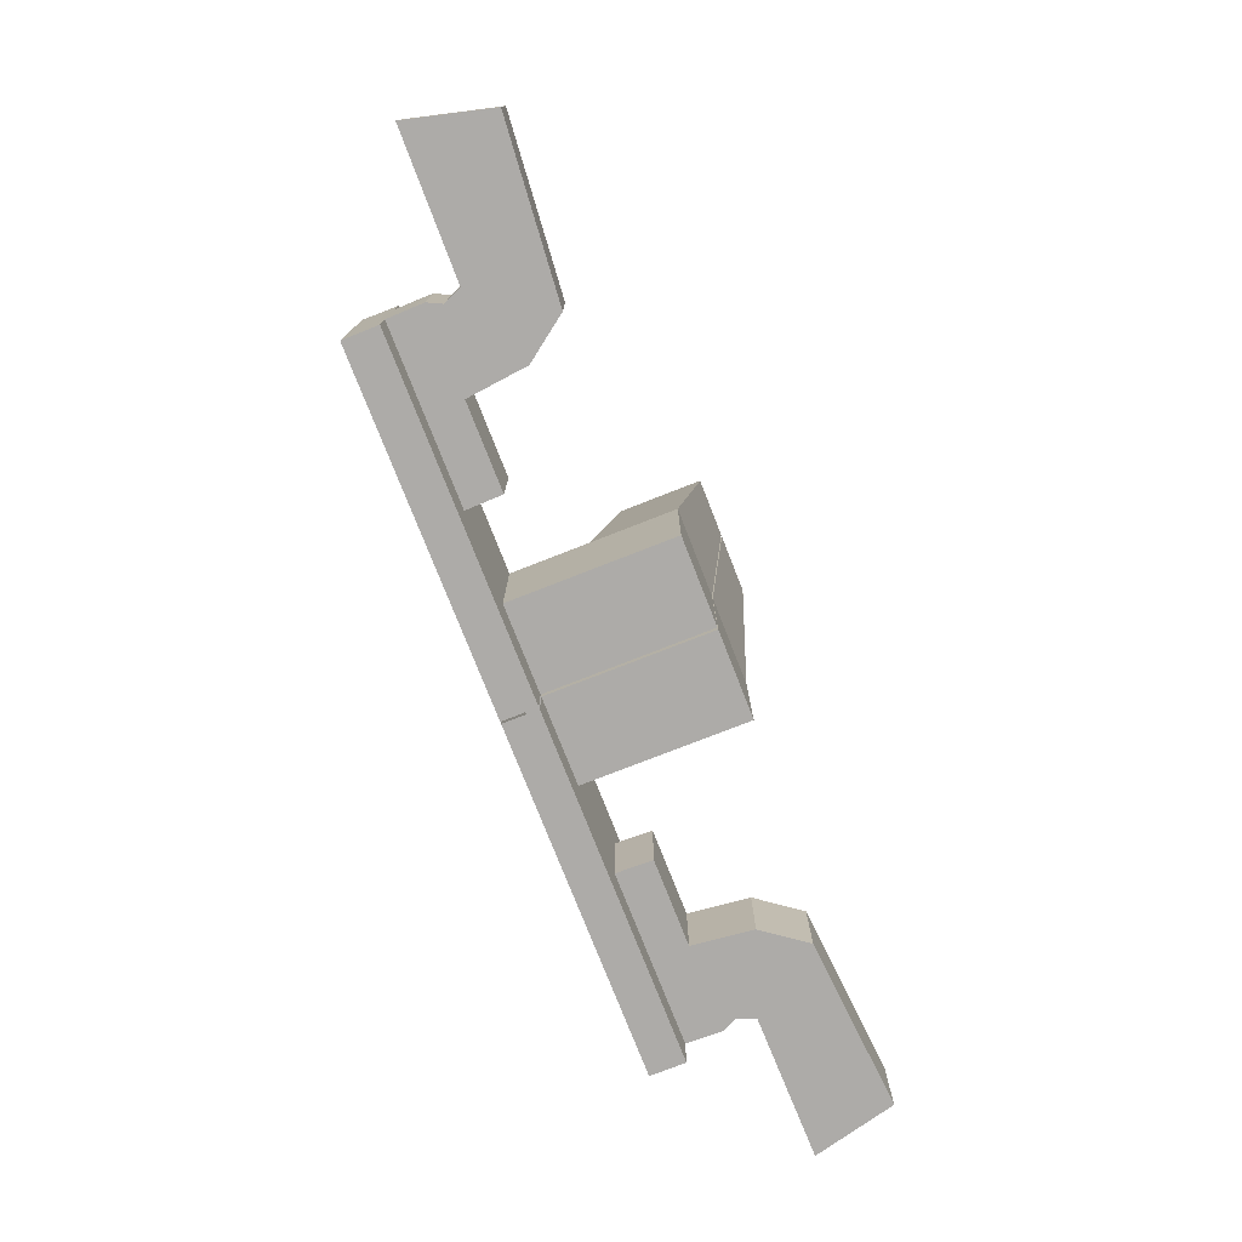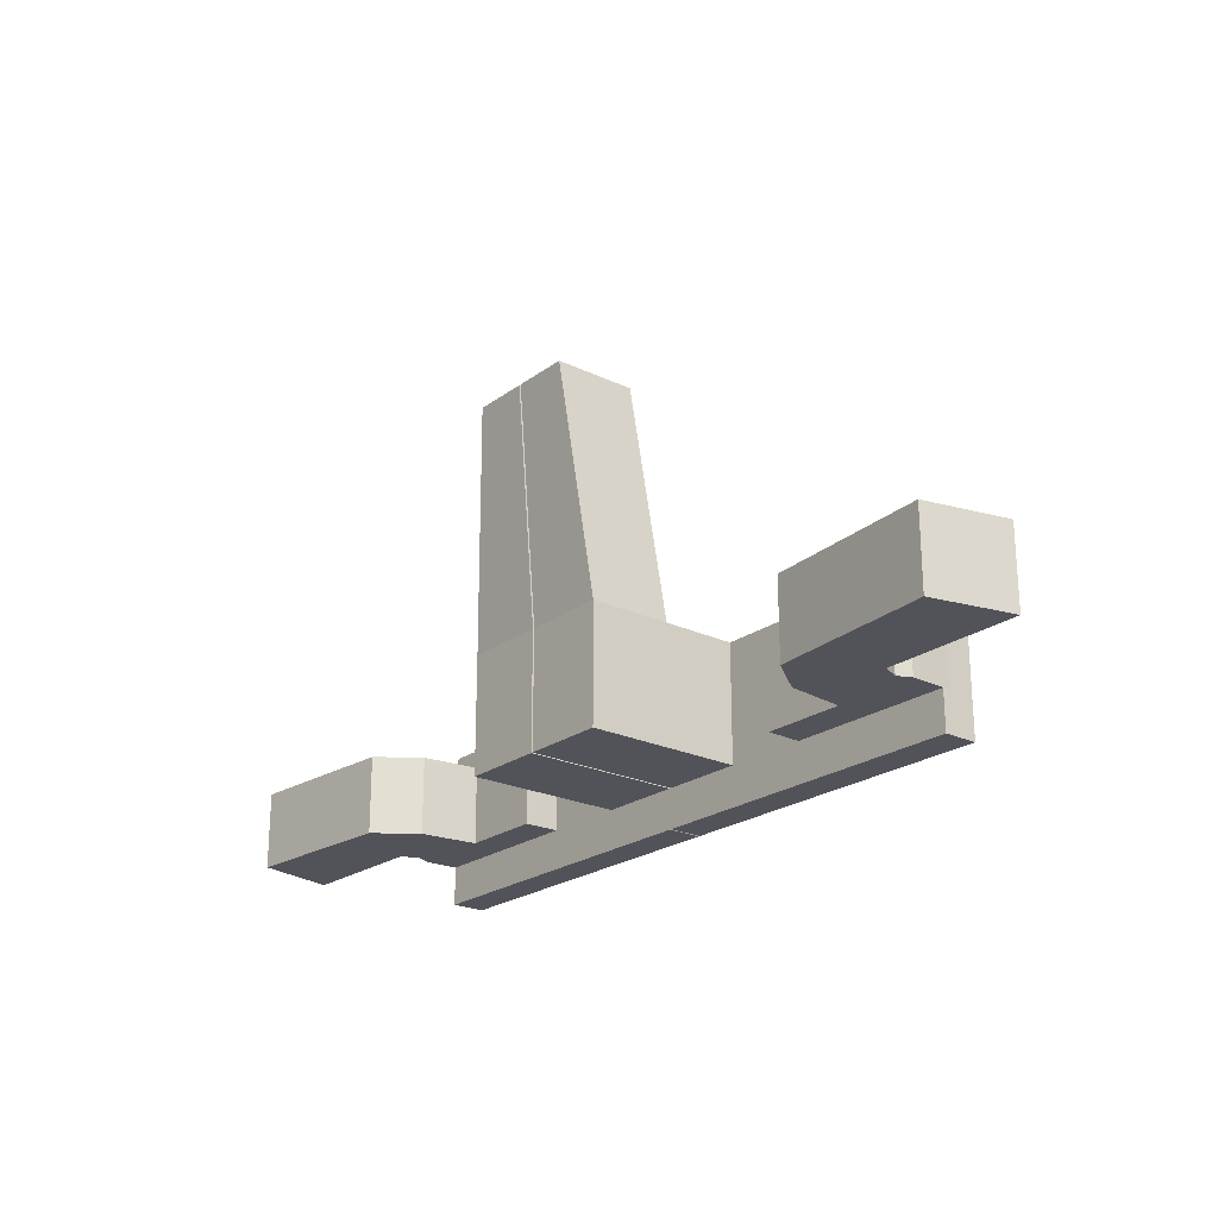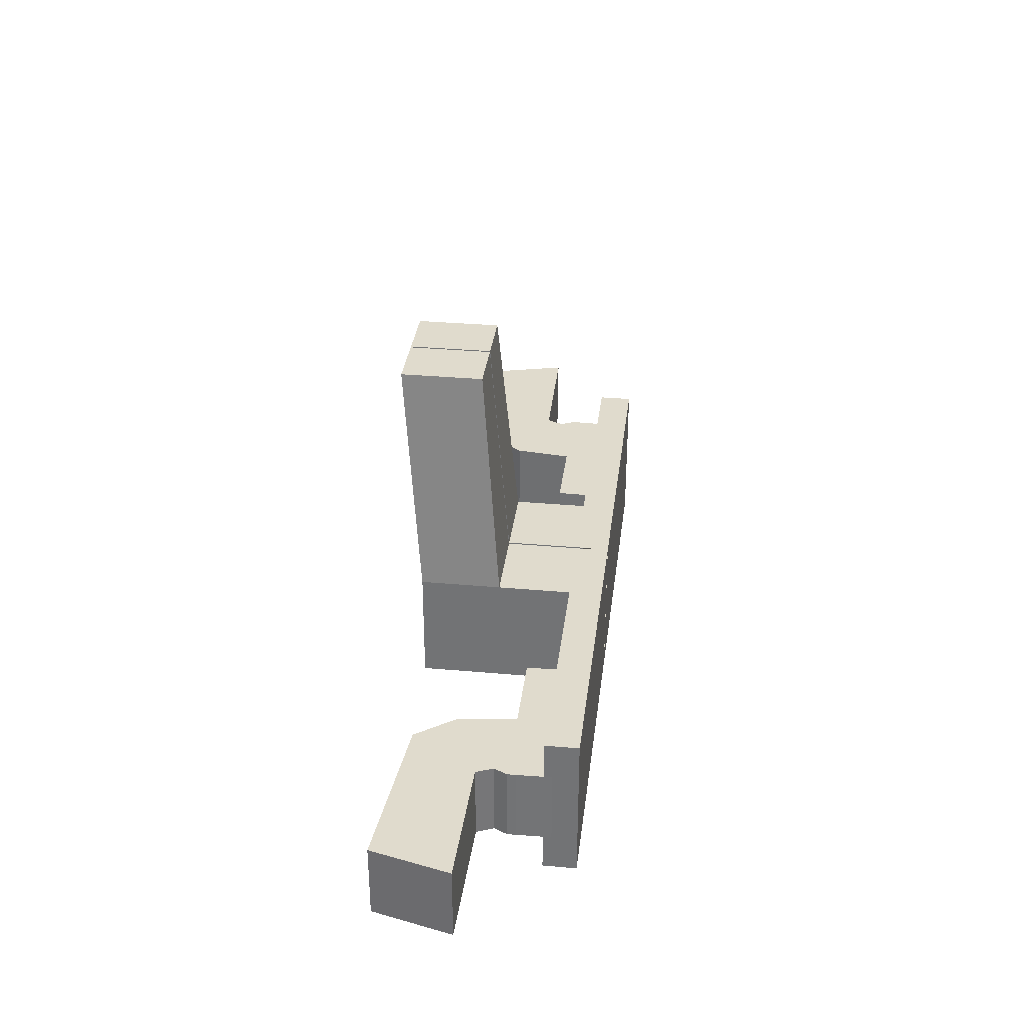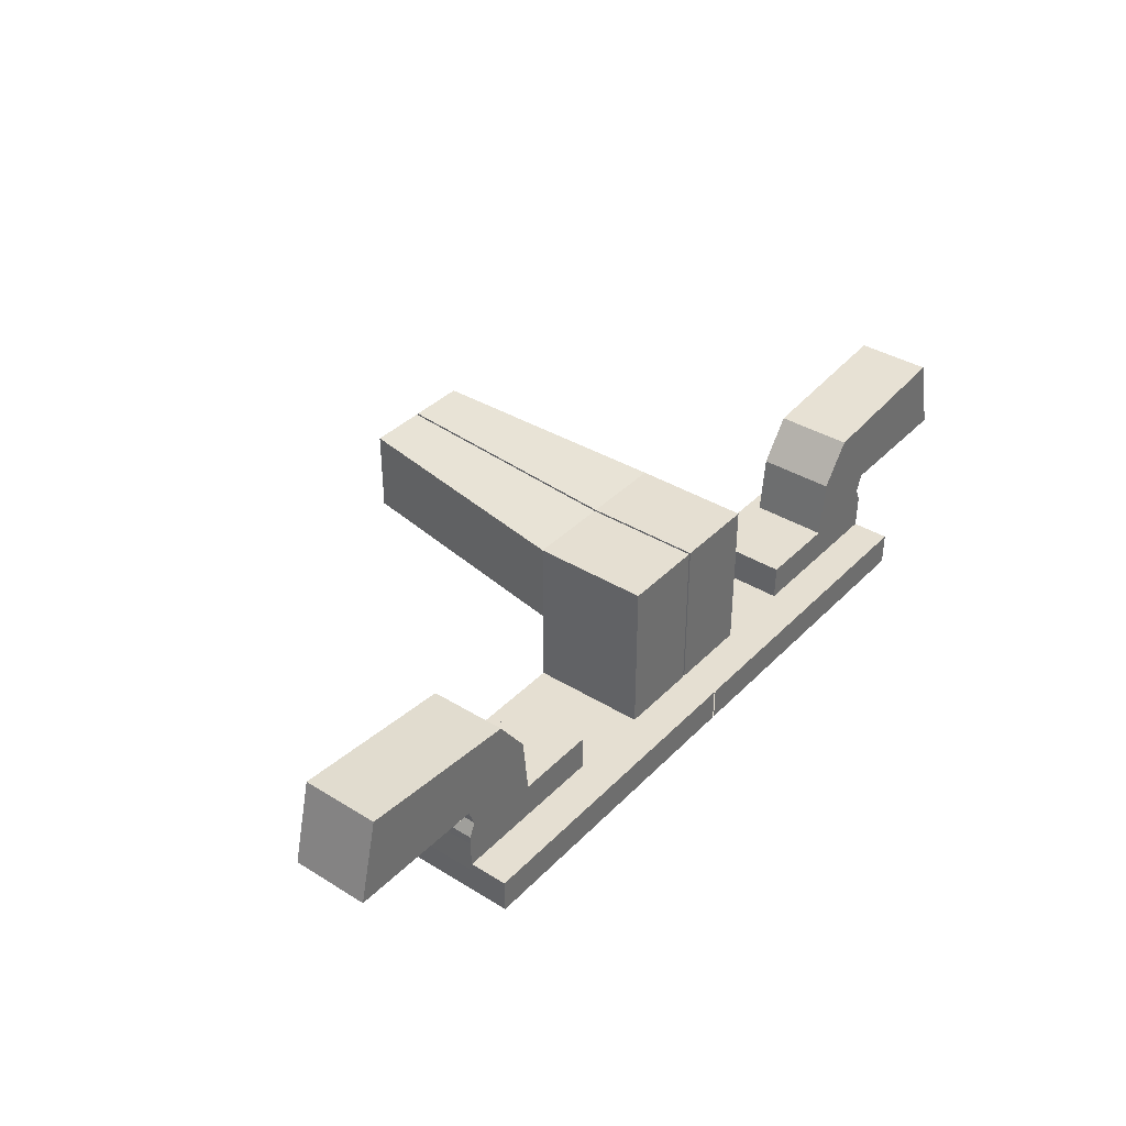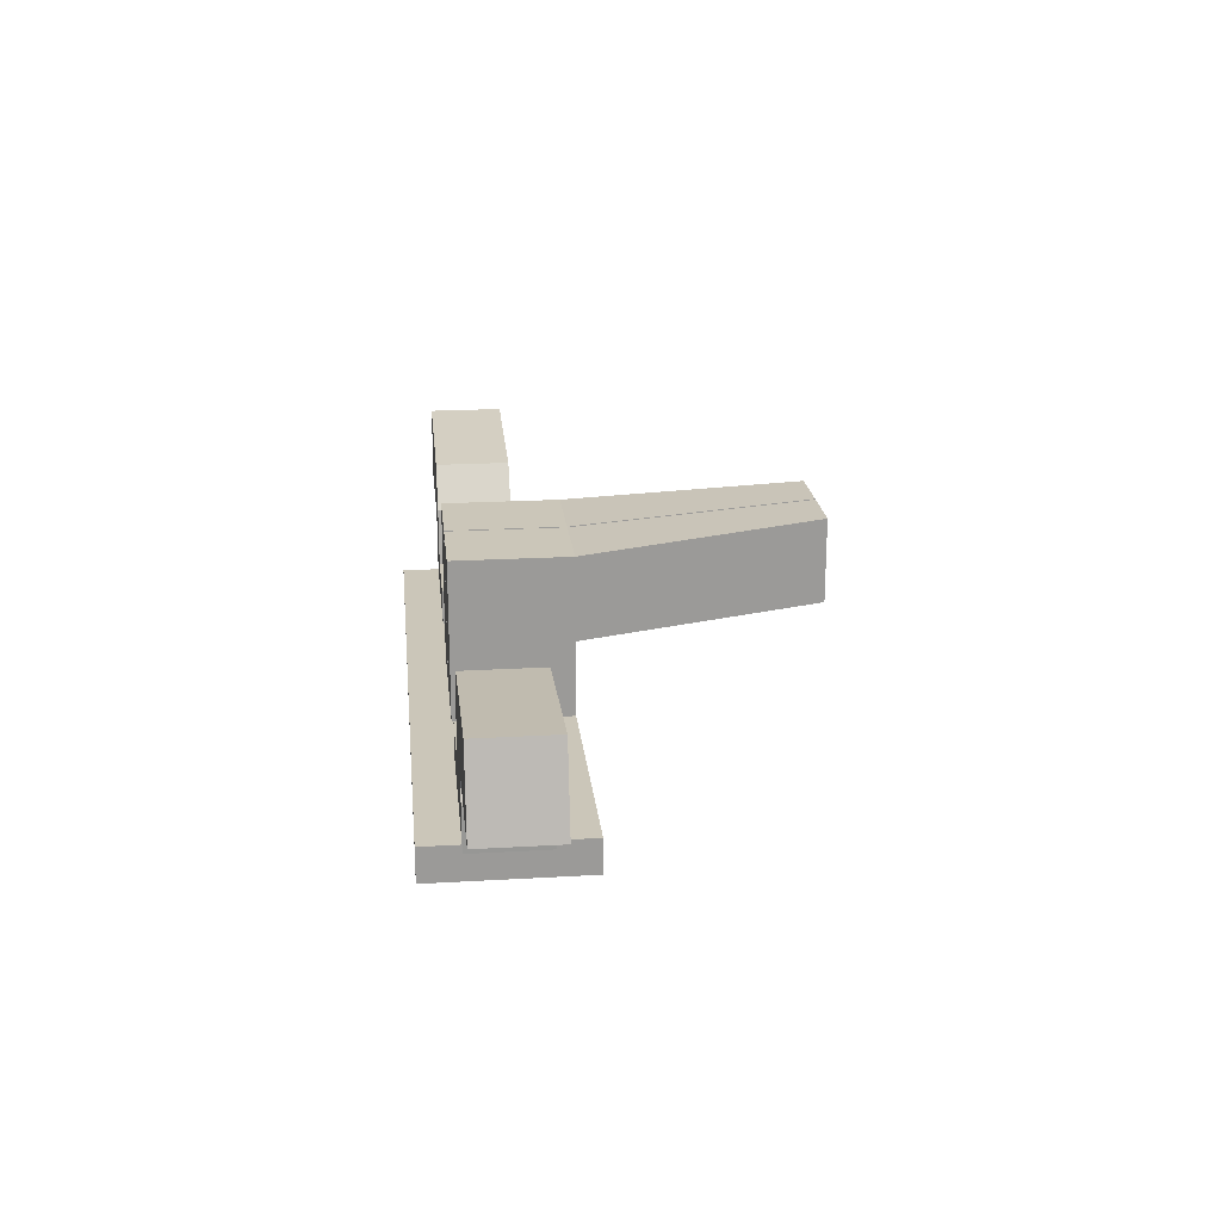
<metadata>
{"format":"obj","ext":"obj","renderer":"f3d","projection":"perspective","resolution":1024,"background":"white","views":[{"elev":-76.5,"azim":111.4,"up":"+Z"},{"elev":-22.6,"azim":-129.1,"up":"+Z"},{"elev":33.2,"azim":-83.0,"up":"+Z"},{"elev":37.5,"azim":128.2,"up":"+Y"},{"elev":20.9,"azim":-96.0,"up":"+Y"}]}
</metadata>
<code>
o Cube_Cube.001
v 4.324 0.2273 1.004
v 4.251 1.077 0.003864
v 4.324 0.2273 -0.9961
v 2.168 0.4469 -0.9961
v 4.324 0.007738 1.004
v 4.324 0.4469 1.004
v 4.324 0.007738 -0.9961
v 4.324 0.4469 -0.9961
v 0.01187 0.4469 -0.9961
v 0.01187 0.007738 -0.9961
v 0.01187 0.4469 1.004
v 0.01187 0.007738 1.004
v 4.324 0.007738 0.003864
v 2.168 0.007738 1.004
v 2.168 0.007738 -0.9961
v 2.168 0.4469 1.004
v 0.01187 0.4469 0.003864
v 0.01187 0.007738 0.003864
v 0.01187 0.2273 1.004
v 0.01187 0.2273 -0.9961
v 2.168 0.2273 1.004
v 2.168 0.4469 0.003864
v 2.168 0.007738 0.003864
v 4.324 0.2273 0.003864
v 2.168 0.2273 -0.9961
v 3.246 0.4469 1.004
v 3.246 0.007738 -0.9961
v 1.09 0.007738 1.004
v 4.324 0.007738 0.5039
v 3.246 0.4469 -0.9961
v 4.324 0.1175 -0.9961
v 4.324 0.3371 1.004
v 4.324 0.4469 0.5039
v 4.324 0.1175 1.004
v 4.324 0.007738 -0.4961
v 4.324 0.4469 -0.4961
v 3.246 0.007738 1.004
v 4.324 0.3371 -0.9961
v 1.09 0.007738 -0.9961
v 1.09 0.4469 1.004
v 1.09 0.4469 -0.9961
v 0.01187 0.4469 0.5039
v 0.01187 0.007738 0.5039
v 0.01187 0.1175 1.004
v 0.01187 0.1175 -0.9961
v 0.01187 0.4469 -0.4961
v 0.01187 0.007738 -0.4961
v 0.01187 0.3371 1.004
v 0.01187 0.3371 -0.9961
v 2.168 0.1175 1.004
v 2.168 0.3371 1.004
v 3.246 0.2273 1.004
v 1.09 0.2273 1.004
v 1.09 0.4469 0.003864
v 4.251 1.077 -0.4961
v 2.168 0.4469 0.5039
v 2.168 0.4469 -0.4961
v 3.246 0.007738 0.003864
v 1.09 0.007738 0.003864
v 2.168 0.007738 0.5039
v 2.168 0.007738 -0.4961
v 4.324 0.1175 0.003864
v 4.324 0.3371 0.003864
v 4.324 0.2273 -0.4961
v 4.324 0.2273 0.5039
v 2.168 0.1175 -0.9961
v 2.168 0.3371 -0.9961
v 1.09 0.2273 -0.9961
v 3.246 0.2273 -0.9961
v 3.246 0.3371 -0.9961
v 1.09 0.3371 -0.9961
v 1.09 0.1175 -0.9961
v 4.324 0.3371 0.5039
v 4.324 0.3371 -0.4961
v 4.324 0.1175 -0.4961
v 1.09 0.007738 -0.4961
v 1.09 0.007738 0.5039
v 3.246 0.007738 0.5039
v 3.246 0.4469 -0.4961
v 3.246 0.1175 1.004
v 1.09 0.1175 1.004
v 3.246 0.3371 1.004
v 1.09 0.4469 -0.4961
v 1.09 0.3371 1.004
v 3.246 0.007738 -0.4961
v 1.09 0.4469 0.5039
v 4.324 0.1175 0.5039
v 3.246 0.1175 -0.9961
v 3.246 0.4469 0.5039
v 4.336 0.9026 -0.4961
v 4.336 0.9026 0.003864
v 3.258 0.9026 0.003864
v 2.18 0.9026 0.003864
v 2.18 0.9026 -0.4961
v 4.336 0.9026 0.5039
v 2.18 0.9026 0.5039
v 4.336 0.7928 0.003864
v 4.336 0.7928 0.5039
v 4.336 0.7928 -0.4961
v 3.258 0.9026 -0.4961
v 3.258 0.9026 0.5039
v 4.251 1.077 0.5039
v 3.343 1.66 0.003864
v 3.343 1.66 -0.4961
v 3.343 1.66 0.5039
v 4.344 1.3 -0.4961
v 4.344 1.3 0.003864
v 4.344 1.3 0.5039
v 3.732 2.188 0.003864
v 3.732 2.188 -0.4961
v 3.732 2.188 0.5039
v 6.136 1.324 -0.4961
v 6.136 1.324 0.003863
v 6.136 1.324 0.5039
v 5.872 2.369 0.003863
v 5.872 2.369 -0.4961
v 5.872 2.369 0.5039
v 1.09 2.482 1.004
v 0.01187 2.482 1.004
v 0.01187 2.482 0.5039
v 0.01187 2.482 -0.4961
v 0.01187 2.482 0.003864
v 1.09 2.482 0.003864
v 1.09 2.482 -0.4961
v 1.09 2.482 0.5039
v 0.01187 1.413 -0.4961
v 0.01187 1.413 0.003864
v 0.01187 1.413 1.004
v 0.01187 1.413 0.5039
v 1.09 1.413 1.004
v 1.09 1.413 0.003864
v 1.09 1.413 0.5039
v 1.09 1.413 -0.4961
v 0.7571 2.735 4.066
v 0.01187 2.735 4.066
v 0.01187 1.666 4.066
v 0.7571 1.666 4.066
v -4.326 0.2273 1.004
v -4.252 1.077 0.003864
v -4.326 0.2273 -0.9961
v -2.17 0.4469 -0.9961
v -4.326 0.007738 1.004
v -4.326 0.4469 1.004
v -4.326 0.007738 -0.9961
v -4.326 0.4469 -0.9961
v -0.0135 0.4469 -0.9961
v -0.0135 0.007738 -0.9961
v -0.0135 0.4469 1.004
v -0.0135 0.007738 1.004
v -4.326 0.007738 0.003864
v -2.17 0.007738 1.004
v -2.17 0.007738 -0.9961
v -2.17 0.4469 1.004
v -0.0135 0.4469 0.003864
v -0.0135 0.007738 0.003864
v -0.0135 0.2273 1.004
v -0.0135 0.2273 -0.9961
v -2.17 0.2273 1.004
v -2.17 0.4469 0.003864
v -2.17 0.007738 0.003864
v -4.326 0.2273 0.003864
v -2.17 0.2273 -0.9961
v -3.248 0.4469 1.004
v -3.248 0.007738 -0.9961
v -1.092 0.007738 1.004
v -4.326 0.007738 0.5039
v -3.248 0.4469 -0.9961
v -4.326 0.1175 -0.9961
v -4.326 0.3371 1.004
v -4.326 0.4469 0.5039
v -4.326 0.1175 1.004
v -4.326 0.007738 -0.4961
v -4.326 0.4469 -0.4961
v -3.248 0.007738 1.004
v -4.326 0.3371 -0.9961
v -1.092 0.007738 -0.9961
v -1.092 0.4469 1.004
v -1.092 0.4469 -0.9961
v -0.0135 0.4469 0.5039
v -0.0135 0.007738 0.5039
v -0.0135 0.1175 1.004
v -0.0135 0.1175 -0.9961
v -0.0135 0.4469 -0.4961
v -0.0135 0.007738 -0.4961
v -0.0135 0.3371 1.004
v -0.0135 0.3371 -0.9961
v -2.17 0.1175 1.004
v -2.17 0.3371 1.004
v -3.248 0.2273 1.004
v -1.092 0.2273 1.004
v -1.092 0.4469 0.003864
v -4.252 1.077 -0.4961
v -2.17 0.4469 0.5039
v -2.17 0.4469 -0.4961
v -3.248 0.007738 0.003864
v -1.092 0.007738 0.003864
v -2.17 0.007738 0.5039
v -2.17 0.007738 -0.4961
v -4.326 0.1175 0.003864
v -4.326 0.3371 0.003864
v -4.326 0.2273 -0.4961
v -4.326 0.2273 0.5039
v -2.17 0.1175 -0.9961
v -2.17 0.3371 -0.9961
v -1.092 0.2273 -0.9961
v -3.248 0.2273 -0.9961
v -3.248 0.3371 -0.9961
v -1.092 0.3371 -0.9961
v -1.092 0.1175 -0.9961
v -4.326 0.3371 0.5039
v -4.326 0.3371 -0.4961
v -4.326 0.1175 -0.4961
v -1.092 0.007738 -0.4961
v -1.092 0.007738 0.5039
v -3.248 0.007738 0.5039
v -3.248 0.4469 -0.4961
v -3.248 0.1175 1.004
v -1.092 0.1175 1.004
v -3.248 0.3371 1.004
v -1.092 0.4469 -0.4961
v -1.092 0.3371 1.004
v -3.248 0.007738 -0.4961
v -1.092 0.4469 0.5039
v -4.326 0.1175 0.5039
v -3.248 0.1175 -0.9961
v -3.248 0.4469 0.5039
v -4.338 0.9026 -0.4961
v -4.338 0.9026 0.003864
v -3.26 0.9026 0.003864
v -2.181 0.9026 0.003864
v -2.181 0.9026 -0.4961
v -4.338 0.9026 0.5039
v -2.181 0.9026 0.5039
v -4.338 0.7928 0.003864
v -4.338 0.7928 0.5039
v -4.338 0.7928 -0.4961
v -3.26 0.9026 -0.4961
v -3.26 0.9026 0.5039
v -4.252 1.077 0.5039
v -3.345 1.66 0.003864
v -3.345 1.66 -0.4961
v -3.345 1.66 0.5039
v -4.346 1.3 -0.4961
v -4.346 1.3 0.003864
v -4.346 1.3 0.5039
v -3.734 2.188 0.003864
v -3.734 2.188 -0.4961
v -3.734 2.188 0.5039
v -6.138 1.324 -0.4961
v -6.138 1.324 0.003863
v -6.138 1.324 0.5039
v -5.873 2.369 0.003863
v -5.873 2.369 -0.4961
v -5.873 2.369 0.5039
v -1.092 2.482 1.004
v -0.0135 2.482 1.004
v -0.0135 2.482 0.5039
v -0.0135 2.482 -0.4961
v -0.0135 2.482 0.003864
v -1.092 2.482 0.003864
v -1.092 2.482 -0.4961
v -1.092 2.482 0.5039
v -0.0135 1.413 -0.4961
v -0.0135 1.413 0.003864
v -0.0135 1.413 1.004
v -0.0135 1.413 0.5039
v -1.092 1.413 1.004
v -1.092 1.413 0.003864
v -1.092 1.413 0.5039
v -1.092 1.413 -0.4961
v -0.7587 2.735 4.066
v -0.0135 2.735 4.066
v -0.0135 1.666 4.066
v -0.7587 1.666 4.066
f 57 22 93 94
f 88 31 7 27
f 87 34 5 29
f 127 129 120 122
f 85 27 7 35
f 84 48 19 53
f 83 41 9 46
f 82 51 21 52
f 81 44 12 28
f 80 50 14 37
f 79 30 4 57
f 78 58 13 29
f 77 59 23 60
f 76 39 15 61
f 75 62 13 35
f 74 63 24 64
f 73 32 1 65
f 72 66 15 39
f 71 67 25 68
f 70 38 3 69
f 67 70 69 25
f 4 30 70 67
f 30 8 38 70
f 49 71 68 20
f 9 41 71 49
f 41 4 67 71
f 45 72 39 10
f 20 68 72 45
f 68 25 66 72
f 63 73 65 24
f 73 63 97 98
f 33 6 32 73
f 38 74 64 3
f 8 36 74 38
f 74 36 90 99
f 31 75 35 7
f 3 64 75 31
f 64 24 62 75
f 59 76 61 23
f 18 47 76 59
f 47 10 39 76
f 28 77 60 14
f 12 43 77 28
f 43 18 59 77
f 37 78 29 5
f 14 60 78 37
f 60 23 58 78
f 22 56 96 93
f 36 79 100 90
f 36 8 30 79
f 34 80 37 5
f 1 52 80 34
f 52 21 50 80
f 50 81 28 14
f 21 53 81 50
f 53 19 44 81
f 32 82 52 1
f 6 26 82 32
f 26 16 51 82
f 129 128 119 120
f 22 57 83 54
f 57 4 41 83
f 51 84 53 21
f 16 40 84 51
f 40 11 48 84
f 58 85 35 13
f 23 61 85 58
f 61 15 27 85
f 126 127 122 121
f 16 56 86 40
f 56 22 54 86
f 62 87 29 13
f 24 65 87 62
f 65 1 34 87
f 66 88 27 15
f 25 69 88 66
f 69 3 31 88
f 26 89 56 16
f 6 33 89 26
f 33 73 98 95
f 101 92 93 96
f 91 95 98 97
f 90 91 97 99
f 92 100 94 93
f 100 92 103 104
f 101 95 102 105
f 56 89 101 96
f 63 74 99 97
f 79 57 94 100
f 89 33 95 101
f 104 103 109 110
f 103 105 111 109
f 91 90 55 2
f 92 101 105 103
f 95 91 2 102
f 90 100 104 55
f 106 110 116 112
f 111 108 114 117
f 2 55 106 107
f 105 102 108 111
f 55 104 110 106
f 102 2 107 108
f 113 112 116 115
f 114 113 115 117
f 108 107 113 114
f 109 111 117 115
f 110 109 115 116
f 107 106 112 113
f 125 123 122 120
f 123 124 121 122
f 118 125 120 119
f 130 118 134 137
f 132 131 123 125
f 131 133 124 123
f 133 126 121 124
f 130 132 125 118
f 40 86 132 130
f 83 46 126 133
f 54 83 133 131
f 86 54 131 132
f 11 40 130 128
f 46 17 127 126
f 42 11 128 129
f 17 42 129 127
f 136 137 134 135
f 119 128 136 135
f 128 130 137 136
f 118 119 135 134
f 194 231 230 159
f 225 164 144 168
f 224 166 142 171
f 264 259 257 266
f 222 172 144 164
f 221 190 156 185
f 220 183 146 178
f 219 189 158 188
f 218 165 149 181
f 217 174 151 187
f 216 194 141 167
f 215 166 150 195
f 214 197 160 196
f 213 198 152 176
f 212 172 150 199
f 211 201 161 200
f 210 202 138 169
f 209 176 152 203
f 208 205 162 204
f 207 206 140 175
f 204 162 206 207
f 141 204 207 167
f 167 207 175 145
f 186 157 205 208
f 146 186 208 178
f 178 208 204 141
f 182 147 176 209
f 157 182 209 205
f 205 209 203 162
f 200 161 202 210
f 210 235 234 200
f 170 210 169 143
f 175 140 201 211
f 145 175 211 173
f 211 236 227 173
f 168 144 172 212
f 140 168 212 201
f 201 212 199 161
f 196 160 198 213
f 155 196 213 184
f 184 213 176 147
f 165 151 197 214
f 149 165 214 180
f 180 214 196 155
f 174 142 166 215
f 151 174 215 197
f 197 215 195 160
f 159 230 233 193
f 173 227 237 216
f 173 216 167 145
f 171 142 174 217
f 138 171 217 189
f 189 217 187 158
f 187 151 165 218
f 158 187 218 190
f 190 218 181 156
f 169 138 189 219
f 143 169 219 163
f 163 219 188 153
f 266 257 256 265
f 159 191 220 194
f 194 220 178 141
f 188 158 190 221
f 153 188 221 177
f 177 221 185 148
f 195 150 172 222
f 160 195 222 198
f 198 222 164 152
f 263 258 259 264
f 153 177 223 193
f 193 223 191 159
f 199 150 166 224
f 161 199 224 202
f 202 224 171 138
f 203 152 164 225
f 162 203 225 206
f 206 225 168 140
f 163 153 193 226
f 143 163 226 170
f 170 232 235 210
f 238 233 230 229
f 228 234 235 232
f 227 236 234 228
f 229 230 231 237
f 237 241 240 229
f 238 242 239 232
f 193 233 238 226
f 200 234 236 211
f 216 237 231 194
f 226 238 232 170
f 241 247 246 240
f 240 246 248 242
f 228 139 192 227
f 229 240 242 238
f 232 239 139 228
f 227 192 241 237
f 243 249 253 247
f 248 254 251 245
f 139 244 243 192
f 242 248 245 239
f 192 243 247 241
f 239 245 244 139
f 250 252 253 249
f 251 254 252 250
f 245 251 250 244
f 246 252 254 248
f 247 253 252 246
f 244 250 249 243
f 262 257 259 260
f 260 259 258 261
f 255 256 257 262
f 267 274 271 255
f 269 262 260 268
f 268 260 261 270
f 270 261 258 263
f 267 255 262 269
f 177 267 269 223
f 220 270 263 183
f 191 268 270 220
f 223 269 268 191
f 148 265 267 177
f 183 263 264 154
f 179 266 265 148
f 154 264 266 179
f 273 272 271 274
f 256 272 273 265
f 265 273 274 267
f 255 271 272 256

</code>
